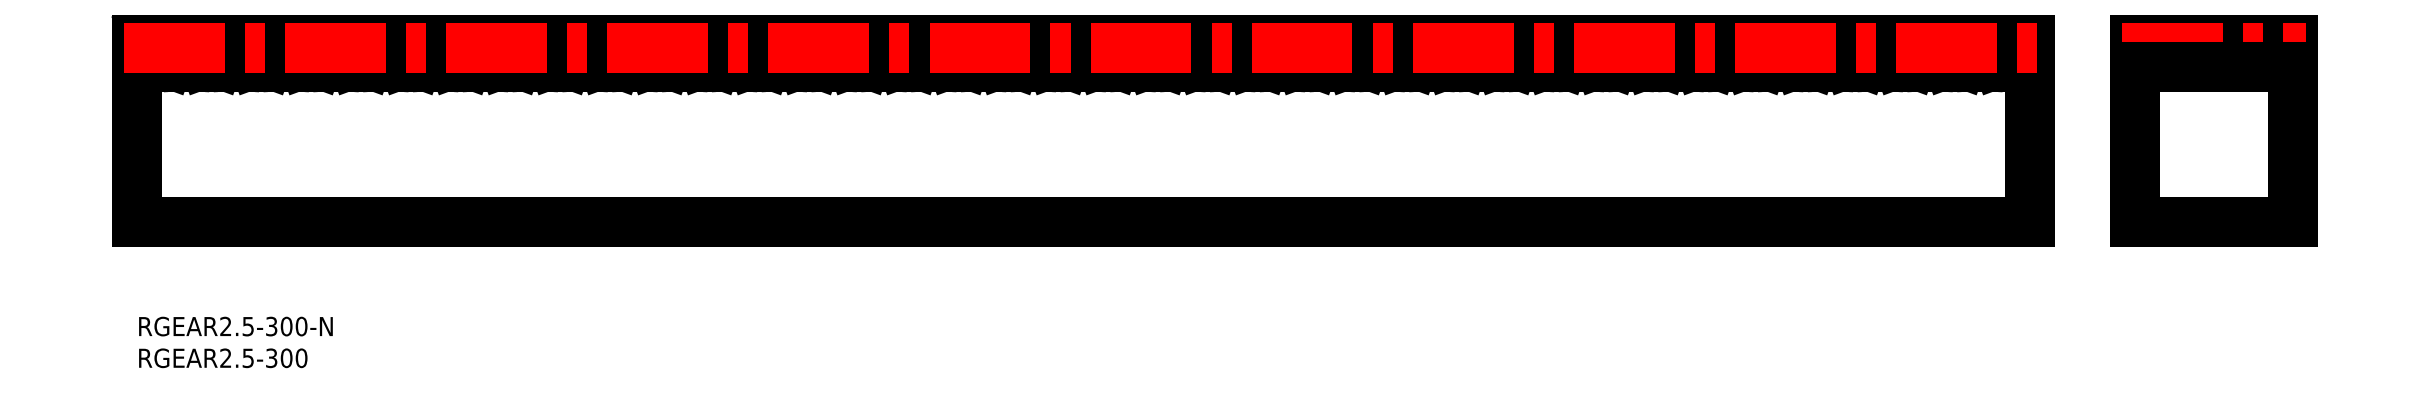
<metadata>
{"format":"dxf","ext":"dxf","renderer":"ezdxf+matplotlib","layout":"modelspace","background":"white","min_lineweight":24,"dpi":150}
</metadata>
<code>
0
SECTION
2
ENTITIES
0
INSERT
8
MSM_CONTINUOUS
2
*U2
10
0
20
0
30
0
0
INSERT
8
MSM_CONTINUOUS
2
*U3
10
0
20
0
30
0
0
LINE
8
MSM_CONTINUOUS
10
1.054
20
45
30
0
11
0
21
45
31
0
0
ARC
8
MSM_CONTINUOUS
10
3.766
20
40.33
30
0
40
0.95
50
200
51
270
0
LINE
8
MSM_CONTINUOUS
10
1.054
20
45
30
0
11
2.873
21
40
31
0
0
LINE
8
MSM_CONTINUOUS
10
0
20
45
30
0
11
0
21
15
31
0
0
LINE
8
MSM_CONTINUOUS
10
0
20
15
30
0
11
298.5
21
15
31
0
0
LINE
8
MSM_CONTINUOUS
10
298.5
20
15
30
0
11
298.5
21
45
31
0
0
LINE
8
MSM_CONTINUOUS
10
298.5
20
45
30
0
11
297.4
21
45
31
0
0
LINE
8
MSM_CONTINUOUS
10
295.6
20
40
30
0
11
297.4
21
45
31
0
0
ARC
8
MSM_CONTINUOUS
10
294.7
20
40.32
30
0
40
0.95
50
270
51
340
0
LINE
8
MSM_CONTINUOUS
10
294.4
20
39.38
30
0
11
294.7
21
39.38
31
0
0
ARC
8
MSM_CONTINUOUS
10
294.4
20
40.32
30
0
40
0.95
50
200
51
270
0
LINE
8
MSM_CONTINUOUS
10
291.7
20
45
30
0
11
293.5
21
40
31
0
0
LINE
8
MSM_CONTINUOUS
10
291.7
20
45
30
0
11
289.5
21
45
31
0
0
LINE
8
MSM_CONTINUOUS
10
287.7
20
40
30
0
11
289.5
21
45
31
0
0
ARC
8
MSM_CONTINUOUS
10
286.8
20
40.33
30
0
40
0.95
50
270
51
340
0
LINE
8
MSM_CONTINUOUS
10
286.5
20
39.38
30
0
11
286.8
21
39.38
31
0
0
ARC
8
MSM_CONTINUOUS
10
286.5
20
40.32
30
0
40
0.95
50
200
51
270
0
LINE
8
MSM_CONTINUOUS
10
283.8
20
45
30
0
11
285.6
21
40
31
0
0
LINE
8
MSM_CONTINUOUS
10
283.8
20
45
30
0
11
281.7
21
45
31
0
0
LINE
8
MSM_CONTINUOUS
10
279.9
20
40
30
0
11
281.7
21
45
31
0
0
ARC
8
MSM_CONTINUOUS
10
279
20
40.33
30
0
40
0.95
50
270
51
340
0
LINE
8
MSM_CONTINUOUS
10
278.7
20
39.38
30
0
11
279
21
39.38
31
0
0
ARC
8
MSM_CONTINUOUS
10
278.7
20
40.32
30
0
40
0.95
50
200
51
270
0
LINE
8
MSM_CONTINUOUS
10
275.9
20
45
30
0
11
277.8
21
40
31
0
0
LINE
8
MSM_CONTINUOUS
10
275.9
20
45
30
0
11
273.8
21
45
31
0
0
LINE
8
MSM_CONTINUOUS
10
272
20
40
30
0
11
273.8
21
45
31
0
0
ARC
8
MSM_CONTINUOUS
10
271.1
20
40.33
30
0
40
0.95
50
270
51
340
0
LINE
8
MSM_CONTINUOUS
10
270.8
20
39.38
30
0
11
271.1
21
39.38
31
0
0
ARC
8
MSM_CONTINUOUS
10
270.8
20
40.33
30
0
40
0.95
50
200
51
270
0
LINE
8
MSM_CONTINUOUS
10
268.1
20
45
30
0
11
269.9
21
40
31
0
0
LINE
8
MSM_CONTINUOUS
10
268.1
20
45
30
0
11
266
21
45
31
0
0
LINE
8
MSM_CONTINUOUS
10
264.2
20
40
30
0
11
266
21
45
31
0
0
ARC
8
MSM_CONTINUOUS
10
263.3
20
40.33
30
0
40
0.95
50
270
51
340
0
LINE
8
MSM_CONTINUOUS
10
262.9
20
39.38
30
0
11
263.3
21
39.38
31
0
0
ARC
8
MSM_CONTINUOUS
10
262.9
20
40.33
30
0
40
0.95
50
200
51
270
0
LINE
8
MSM_CONTINUOUS
10
260.2
20
45
30
0
11
262.1
21
40
31
0
0
LINE
8
MSM_CONTINUOUS
10
260.2
20
45
30
0
11
258.1
21
45
31
0
0
LINE
8
MSM_CONTINUOUS
10
256.3
20
40
30
0
11
258.1
21
45
31
0
0
ARC
8
MSM_CONTINUOUS
10
255.4
20
40.33
30
0
40
0.95
50
270
51
340
0
LINE
8
MSM_CONTINUOUS
10
255.1
20
39.38
30
0
11
255.4
21
39.38
31
0
0
ARC
8
MSM_CONTINUOUS
10
255.1
20
40.32
30
0
40
0.95
50
200
51
270
0
LINE
8
MSM_CONTINUOUS
10
252.4
20
45
30
0
11
254.2
21
40
31
0
0
LINE
8
MSM_CONTINUOUS
10
252.4
20
45
30
0
11
250.3
21
45
31
0
0
LINE
8
MSM_CONTINUOUS
10
248.5
20
40
30
0
11
250.3
21
45
31
0
0
ARC
8
MSM_CONTINUOUS
10
247.6
20
40.32
30
0
40
0.95
50
270
51
340
0
LINE
8
MSM_CONTINUOUS
10
247.2
20
39.38
30
0
11
247.6
21
39.38
31
0
0
ARC
8
MSM_CONTINUOUS
10
247.2
20
40.32
30
0
40
0.95
50
200
51
270
0
LINE
8
MSM_CONTINUOUS
10
244.5
20
45
30
0
11
246.3
21
40
31
0
0
LINE
8
MSM_CONTINUOUS
10
244.5
20
45
30
0
11
242.4
21
45
31
0
0
LINE
8
MSM_CONTINUOUS
10
240.6
20
40
30
0
11
242.4
21
45
31
0
0
ARC
8
MSM_CONTINUOUS
10
239.7
20
40.33
30
0
40
0.95
50
270
51
340
0
LINE
8
MSM_CONTINUOUS
10
239.4
20
39.38
30
0
11
239.7
21
39.38
31
0
0
ARC
8
MSM_CONTINUOUS
10
239.4
20
40.32
30
0
40
0.95
50
200
51
270
0
LINE
8
MSM_CONTINUOUS
10
236.7
20
45
30
0
11
238.5
21
40
31
0
0
LINE
8
MSM_CONTINUOUS
10
236.7
20
45
30
0
11
234.6
21
45
31
0
0
LINE
8
MSM_CONTINUOUS
10
232.7
20
40
30
0
11
234.6
21
45
31
0
0
ARC
8
MSM_CONTINUOUS
10
231.9
20
40.32
30
0
40
0.95
50
270
51
340
0
LINE
8
MSM_CONTINUOUS
10
231.5
20
39.38
30
0
11
231.9
21
39.38
31
0
0
ARC
8
MSM_CONTINUOUS
10
231.5
20
40.32
30
0
40
0.95
50
200
51
270
0
LINE
8
MSM_CONTINUOUS
10
228.8
20
45
30
0
11
230.6
21
40
31
0
0
LINE
8
MSM_CONTINUOUS
10
228.8
20
45
30
0
11
226.7
21
45
31
0
0
LINE
8
MSM_CONTINUOUS
10
224.9
20
40
30
0
11
226.7
21
45
31
0
0
ARC
8
MSM_CONTINUOUS
10
224
20
40.32
30
0
40
0.95
50
270
51
340
0
LINE
8
MSM_CONTINUOUS
10
223.7
20
39.38
30
0
11
224
21
39.38
31
0
0
ARC
8
MSM_CONTINUOUS
10
223.7
20
40.33
30
0
40
0.95
50
200
51
270
0
LINE
8
MSM_CONTINUOUS
10
221
20
45
30
0
11
222.8
21
40
31
0
0
LINE
8
MSM_CONTINUOUS
10
221
20
45
30
0
11
218.9
21
45
31
0
0
LINE
8
MSM_CONTINUOUS
10
217
20
40
30
0
11
218.9
21
45
31
0
0
ARC
8
MSM_CONTINUOUS
10
216.1
20
40.32
30
0
40
0.95
50
270
51
340
0
LINE
8
MSM_CONTINUOUS
10
215.8
20
39.38
30
0
11
216.1
21
39.38
31
0
0
ARC
8
MSM_CONTINUOUS
10
215.8
20
40.32
30
0
40
0.95
50
200
51
270
0
LINE
8
MSM_CONTINUOUS
10
213.1
20
45
30
0
11
214.9
21
40
31
0
0
LINE
8
MSM_CONTINUOUS
10
213.1
20
45
30
0
11
211
21
45
31
0
0
LINE
8
MSM_CONTINUOUS
10
209.2
20
40
30
0
11
211
21
45
31
0
0
ARC
8
MSM_CONTINUOUS
10
208.3
20
40.32
30
0
40
0.95
50
270
51
340
0
LINE
8
MSM_CONTINUOUS
10
208
20
39.38
30
0
11
208.3
21
39.38
31
0
0
ARC
8
MSM_CONTINUOUS
10
208
20
40.32
30
0
40
0.95
50
200
51
270
0
LINE
8
MSM_CONTINUOUS
10
205.3
20
45
30
0
11
207.1
21
40
31
0
0
LINE
8
MSM_CONTINUOUS
10
205.3
20
45
30
0
11
203.2
21
45
31
0
0
LINE
8
MSM_CONTINUOUS
10
201.3
20
40
30
0
11
203.2
21
45
31
0
0
ARC
8
MSM_CONTINUOUS
10
200.4
20
40.33
30
0
40
0.95
50
270
51
340
0
LINE
8
MSM_CONTINUOUS
10
200.1
20
39.38
30
0
11
200.4
21
39.38
31
0
0
ARC
8
MSM_CONTINUOUS
10
200.1
20
40.32
30
0
40
0.95
50
200
51
270
0
LINE
8
MSM_CONTINUOUS
10
197.4
20
45
30
0
11
199.2
21
40
31
0
0
LINE
8
MSM_CONTINUOUS
10
197.4
20
45
30
0
11
195.3
21
45
31
0
0
LINE
8
MSM_CONTINUOUS
10
193.5
20
40
30
0
11
195.3
21
45
31
0
0
ARC
8
MSM_CONTINUOUS
10
192.6
20
40.32
30
0
40
0.95
50
270
51
340
0
LINE
8
MSM_CONTINUOUS
10
192.3
20
39.38
30
0
11
192.6
21
39.38
31
0
0
ARC
8
MSM_CONTINUOUS
10
192.3
20
40.32
30
0
40
0.95
50
200
51
270
0
LINE
8
MSM_CONTINUOUS
10
189.5
20
45
30
0
11
191.4
21
40
31
0
0
LINE
8
MSM_CONTINUOUS
10
189.5
20
45
30
0
11
187.4
21
45
31
0
0
LINE
8
MSM_CONTINUOUS
10
185.6
20
40
30
0
11
187.4
21
45
31
0
0
ARC
8
MSM_CONTINUOUS
10
184.7
20
40.32
30
0
40
0.95
50
270
51
340
0
LINE
8
MSM_CONTINUOUS
10
184.4
20
39.38
30
0
11
184.7
21
39.38
31
0
0
ARC
8
MSM_CONTINUOUS
10
184.4
20
40.33
30
0
40
0.95
50
200
51
270
0
LINE
8
MSM_CONTINUOUS
10
181.7
20
45
30
0
11
183.5
21
40
31
0
0
LINE
8
MSM_CONTINUOUS
10
181.7
20
45
30
0
11
179.6
21
45
31
0
0
LINE
8
MSM_CONTINUOUS
10
177.8
20
40
30
0
11
179.6
21
45
31
0
0
ARC
8
MSM_CONTINUOUS
10
176.9
20
40.32
30
0
40
0.95
50
270
51
340
0
LINE
8
MSM_CONTINUOUS
10
176.6
20
39.38
30
0
11
176.9
21
39.38
31
0
0
ARC
8
MSM_CONTINUOUS
10
176.6
20
40.32
30
0
40
0.95
50
200
51
270
0
LINE
8
MSM_CONTINUOUS
10
173.8
20
45
30
0
11
175.7
21
40
31
0
0
LINE
8
MSM_CONTINUOUS
10
173.8
20
45
30
0
11
171.7
21
45
31
0
0
LINE
8
MSM_CONTINUOUS
10
169.9
20
40
30
0
11
171.7
21
45
31
0
0
ARC
8
MSM_CONTINUOUS
10
169
20
40.33
30
0
40
0.95
50
270
51
340
0
LINE
8
MSM_CONTINUOUS
10
168.7
20
39.38
30
0
11
169
21
39.38
31
0
0
ARC
8
MSM_CONTINUOUS
10
168.7
20
40.32
30
0
40
0.95
50
200
51
270
0
LINE
8
MSM_CONTINUOUS
10
166
20
45
30
0
11
167.8
21
40
31
0
0
LINE
8
MSM_CONTINUOUS
10
166
20
45
30
0
11
163.9
21
45
31
0
0
LINE
8
MSM_CONTINUOUS
10
162.1
20
40
30
0
11
163.9
21
45
31
0
0
ARC
8
MSM_CONTINUOUS
10
161.2
20
40.32
30
0
40
0.95
50
270
51
340
0
LINE
8
MSM_CONTINUOUS
10
160.8
20
39.38
30
0
11
161.2
21
39.38
31
0
0
ARC
8
MSM_CONTINUOUS
10
160.8
20
40.33
30
0
40
0.95
50
200
51
270
0
LINE
8
MSM_CONTINUOUS
10
158.1
20
45
30
0
11
160
21
40
31
0
0
LINE
8
MSM_CONTINUOUS
10
158.1
20
45
30
0
11
156
21
45
31
0
0
LINE
8
MSM_CONTINUOUS
10
154.2
20
40
30
0
11
156
21
45
31
0
0
ARC
8
MSM_CONTINUOUS
10
153.3
20
40.32
30
0
40
0.95
50
270
51
340
0
LINE
8
MSM_CONTINUOUS
10
153
20
39.38
30
0
11
153.3
21
39.38
31
0
0
ARC
8
MSM_CONTINUOUS
10
153
20
40.32
30
0
40
0.95
50
200
51
270
0
LINE
8
MSM_CONTINUOUS
10
150.3
20
45
30
0
11
152.1
21
40
31
0
0
LINE
8
MSM_CONTINUOUS
10
150.3
20
45
30
0
11
148.2
21
45
31
0
0
LINE
8
MSM_CONTINUOUS
10
146.4
20
40
30
0
11
148.2
21
45
31
0
0
ARC
8
MSM_CONTINUOUS
10
145.5
20
40.33
30
0
40
0.95
50
270
51
340
0
LINE
8
MSM_CONTINUOUS
10
145.1
20
39.38
30
0
11
145.5
21
39.38
31
0
0
ARC
8
MSM_CONTINUOUS
10
145.1
20
40.33
30
0
40
0.95
50
200
51
270
0
LINE
8
MSM_CONTINUOUS
10
142.4
20
45
30
0
11
144.2
21
40
31
0
0
LINE
8
MSM_CONTINUOUS
10
142.4
20
45
30
0
11
140.3
21
45
31
0
0
LINE
8
MSM_CONTINUOUS
10
138.5
20
40
30
0
11
140.3
21
45
31
0
0
ARC
8
MSM_CONTINUOUS
10
137.6
20
40.33
30
0
40
0.95
50
270
51
340
0
LINE
8
MSM_CONTINUOUS
10
137.3
20
39.38
30
0
11
137.6
21
39.38
31
0
0
ARC
8
MSM_CONTINUOUS
10
137.3
20
40.32
30
0
40
0.95
50
200
51
270
0
LINE
8
MSM_CONTINUOUS
10
134.6
20
45
30
0
11
136.4
21
40
31
0
0
LINE
8
MSM_CONTINUOUS
10
134.6
20
45
30
0
11
132.5
21
45
31
0
0
LINE
8
MSM_CONTINUOUS
10
130.6
20
40
30
0
11
132.5
21
45
31
0
0
ARC
8
MSM_CONTINUOUS
10
129.8
20
40.32
30
0
40
0.95
50
270
51
340
0
LINE
8
MSM_CONTINUOUS
10
129.4
20
39.38
30
0
11
129.8
21
39.38
31
0
0
ARC
8
MSM_CONTINUOUS
10
129.4
20
40.33
30
0
40
0.95
50
200
51
270
0
LINE
8
MSM_CONTINUOUS
10
126.7
20
45
30
0
11
128.5
21
40
31
0
0
LINE
8
MSM_CONTINUOUS
10
126.7
20
45
30
0
11
124.6
21
45
31
0
0
LINE
8
MSM_CONTINUOUS
10
122.8
20
40
30
0
11
124.6
21
45
31
0
0
ARC
8
MSM_CONTINUOUS
10
121.9
20
40.33
30
0
40
0.95
50
270
51
340
0
LINE
8
MSM_CONTINUOUS
10
121.6
20
39.38
30
0
11
121.9
21
39.38
31
0
0
ARC
8
MSM_CONTINUOUS
10
121.6
20
40.33
30
0
40
0.95
50
200
51
270
0
LINE
8
MSM_CONTINUOUS
10
118.9
20
45
30
0
11
120.7
21
40
31
0
0
LINE
8
MSM_CONTINUOUS
10
118.9
20
45
30
0
11
116.8
21
45
31
0
0
LINE
8
MSM_CONTINUOUS
10
114.9
20
40
30
0
11
116.8
21
45
31
0
0
ARC
8
MSM_CONTINUOUS
10
114
20
40.33
30
0
40
0.95
50
270
51
340
0
LINE
8
MSM_CONTINUOUS
10
113.7
20
39.38
30
0
11
114
21
39.38
31
0
0
ARC
8
MSM_CONTINUOUS
10
113.7
20
40.33
30
0
40
0.95
50
200
51
270
0
LINE
8
MSM_CONTINUOUS
10
111
20
45
30
0
11
112.8
21
40
31
0
0
LINE
8
MSM_CONTINUOUS
10
111
20
45
30
0
11
108.9
21
45
31
0
0
LINE
8
MSM_CONTINUOUS
10
107.1
20
40
30
0
11
108.9
21
45
31
0
0
ARC
8
MSM_CONTINUOUS
10
106.2
20
40.33
30
0
40
0.95
50
270
51
340
0
LINE
8
MSM_CONTINUOUS
10
105.9
20
39.38
30
0
11
106.2
21
39.38
31
0
0
ARC
8
MSM_CONTINUOUS
10
105.9
20
40.32
30
0
40
0.95
50
200
51
270
0
LINE
8
MSM_CONTINUOUS
10
103.2
20
45
30
0
11
105
21
40
31
0
0
LINE
8
MSM_CONTINUOUS
10
103.2
20
45
30
0
11
101
21
45
31
0
0
LINE
8
MSM_CONTINUOUS
10
99.23
20
40
30
0
11
101
21
45
31
0
0
ARC
8
MSM_CONTINUOUS
10
98.34
20
40.32
30
0
40
0.95
50
270
51
340
0
LINE
8
MSM_CONTINUOUS
10
98.01
20
39.38
30
0
11
98.34
21
39.38
31
0
0
ARC
8
MSM_CONTINUOUS
10
98.01
20
40.33
30
0
40
0.95
50
200
51
270
0
LINE
8
MSM_CONTINUOUS
10
95.3
20
45
30
0
11
97.12
21
40
31
0
0
LINE
8
MSM_CONTINUOUS
10
95.3
20
45
30
0
11
93.19
21
45
31
0
0
LINE
8
MSM_CONTINUOUS
10
91.37
20
40
30
0
11
93.19
21
45
31
0
0
ARC
8
MSM_CONTINUOUS
10
90.48
20
40.33
30
0
40
0.95
50
270
51
340
0
LINE
8
MSM_CONTINUOUS
10
90.16
20
39.38
30
0
11
90.48
21
39.38
31
0
0
ARC
8
MSM_CONTINUOUS
10
90.16
20
40.33
30
0
40
0.95
50
200
51
270
0
LINE
8
MSM_CONTINUOUS
10
87.45
20
45
30
0
11
89.27
21
40
31
0
0
LINE
8
MSM_CONTINUOUS
10
87.45
20
45
30
0
11
85.34
21
45
31
0
0
LINE
8
MSM_CONTINUOUS
10
83.52
20
40
30
0
11
85.34
21
45
31
0
0
ARC
8
MSM_CONTINUOUS
10
82.63
20
40.33
30
0
40
0.95
50
270
51
340
0
LINE
8
MSM_CONTINUOUS
10
82.31
20
39.38
30
0
11
82.63
21
39.38
31
0
0
ARC
8
MSM_CONTINUOUS
10
82.31
20
40.33
30
0
40
0.95
50
200
51
270
0
LINE
8
MSM_CONTINUOUS
10
79.59
20
45
30
0
11
81.41
21
40
31
0
0
LINE
8
MSM_CONTINUOUS
10
79.59
20
45
30
0
11
77.49
21
45
31
0
0
LINE
8
MSM_CONTINUOUS
10
75.67
20
40
30
0
11
77.49
21
45
31
0
0
ARC
8
MSM_CONTINUOUS
10
74.77
20
40.33
30
0
40
0.95
50
270
51
340
0
LINE
8
MSM_CONTINUOUS
10
74.45
20
39.38
30
0
11
74.77
21
39.38
31
0
0
ARC
8
MSM_CONTINUOUS
10
74.45
20
40.32
30
0
40
0.95
50
200
51
270
0
LINE
8
MSM_CONTINUOUS
10
71.74
20
45
30
0
11
73.56
21
40
31
0
0
LINE
8
MSM_CONTINUOUS
10
71.74
20
45
30
0
11
69.63
21
45
31
0
0
LINE
8
MSM_CONTINUOUS
10
67.81
20
40
30
0
11
69.63
21
45
31
0
0
ARC
8
MSM_CONTINUOUS
10
66.92
20
40.32
30
0
40
0.95
50
270
51
340
0
LINE
8
MSM_CONTINUOUS
10
66.6
20
39.38
30
0
11
66.92
21
39.38
31
0
0
ARC
8
MSM_CONTINUOUS
10
66.6
20
40.33
30
0
40
0.95
50
200
51
270
0
LINE
8
MSM_CONTINUOUS
10
63.89
20
45
30
0
11
65.71
21
40
31
0
0
LINE
8
MSM_CONTINUOUS
10
63.89
20
45
30
0
11
61.78
21
45
31
0
0
LINE
8
MSM_CONTINUOUS
10
59.96
20
40
30
0
11
61.78
21
45
31
0
0
ARC
8
MSM_CONTINUOUS
10
59.07
20
40.33
30
0
40
0.95
50
270
51
340
0
LINE
8
MSM_CONTINUOUS
10
58.74
20
39.38
30
0
11
59.07
21
39.38
31
0
0
ARC
8
MSM_CONTINUOUS
10
58.74
20
40.33
30
0
40
0.95
50
200
51
270
0
LINE
8
MSM_CONTINUOUS
10
56.03
20
45
30
0
11
57.85
21
40
31
0
0
LINE
8
MSM_CONTINUOUS
10
56.03
20
45
30
0
11
53.92
21
45
31
0
0
LINE
8
MSM_CONTINUOUS
10
52.1
20
40
30
0
11
53.92
21
45
31
0
0
ARC
8
MSM_CONTINUOUS
10
51.21
20
40.33
30
0
40
0.95
50
270
51
340
0
LINE
8
MSM_CONTINUOUS
10
50.89
20
39.38
30
0
11
51.21
21
39.38
31
0
0
ARC
8
MSM_CONTINUOUS
10
50.89
20
40.33
30
0
40
0.95
50
200
51
270
0
LINE
8
MSM_CONTINUOUS
10
48.18
20
45
30
0
11
50
21
40
31
0
0
LINE
8
MSM_CONTINUOUS
10
48.18
20
45
30
0
11
46.07
21
45
31
0
0
LINE
8
MSM_CONTINUOUS
10
44.25
20
40
30
0
11
46.07
21
45
31
0
0
ARC
8
MSM_CONTINUOUS
10
43.36
20
40.33
30
0
40
0.95
50
270
51
340
0
LINE
8
MSM_CONTINUOUS
10
43.04
20
39.38
30
0
11
43.36
21
39.38
31
0
0
ARC
8
MSM_CONTINUOUS
10
43.04
20
40.33
30
0
40
0.95
50
200
51
270
0
LINE
8
MSM_CONTINUOUS
10
40.32
20
45
30
0
11
42.14
21
40
31
0
0
LINE
8
MSM_CONTINUOUS
10
40.32
20
45
30
0
11
38.22
21
45
31
0
0
LINE
8
MSM_CONTINUOUS
10
36.4
20
40
30
0
11
38.22
21
45
31
0
0
ARC
8
MSM_CONTINUOUS
10
35.5
20
40.33
30
0
40
0.95
50
270
51
340
0
LINE
8
MSM_CONTINUOUS
10
35.18
20
39.38
30
0
11
35.5
21
39.38
31
0
0
ARC
8
MSM_CONTINUOUS
10
35.18
20
40.33
30
0
40
0.95
50
200
51
270
0
LINE
8
MSM_CONTINUOUS
10
32.47
20
45
30
0
11
34.29
21
40
31
0
0
LINE
8
MSM_CONTINUOUS
10
32.47
20
45
30
0
11
30.36
21
45
31
0
0
LINE
8
MSM_CONTINUOUS
10
28.54
20
40
30
0
11
30.36
21
45
31
0
0
ARC
8
MSM_CONTINUOUS
10
27.65
20
40.33
30
0
40
0.95
50
270
51
340
0
LINE
8
MSM_CONTINUOUS
10
27.33
20
39.38
30
0
11
27.65
21
39.38
31
0
0
ARC
8
MSM_CONTINUOUS
10
27.33
20
40.33
30
0
40
0.95
50
200
51
270
0
LINE
8
MSM_CONTINUOUS
10
24.62
20
45
30
0
11
26.44
21
40
31
0
0
LINE
8
MSM_CONTINUOUS
10
24.62
20
45
30
0
11
22.51
21
45
31
0
0
LINE
8
MSM_CONTINUOUS
10
20.69
20
40
30
0
11
22.51
21
45
31
0
0
ARC
8
MSM_CONTINUOUS
10
19.8
20
40.33
30
0
40
0.95
50
270
51
340
0
LINE
8
MSM_CONTINUOUS
10
19.47
20
39.38
30
0
11
19.8
21
39.38
31
0
0
ARC
8
MSM_CONTINUOUS
10
19.47
20
40.32
30
0
40
0.95
50
200
51
270
0
LINE
8
MSM_CONTINUOUS
10
16.76
20
45
30
0
11
18.58
21
40
31
0
0
LINE
8
MSM_CONTINUOUS
10
16.76
20
45
30
0
11
14.65
21
45
31
0
0
LINE
8
MSM_CONTINUOUS
10
12.83
20
40
30
0
11
14.65
21
45
31
0
0
ARC
8
MSM_CONTINUOUS
10
11.94
20
40.33
30
0
40
0.95
50
270
51
340
0
LINE
8
MSM_CONTINUOUS
10
11.62
20
39.38
30
0
11
11.94
21
39.38
31
0
0
ARC
8
MSM_CONTINUOUS
10
11.62
20
40.32
30
0
40
0.95
50
200
51
270
0
LINE
8
MSM_CONTINUOUS
10
8.908
20
45
30
0
11
10.73
21
40
31
0
0
LINE
8
MSM_CONTINUOUS
10
8.908
20
45
30
0
11
6.8
21
45
31
0
0
LINE
8
MSM_CONTINUOUS
10
4.981
20
40
30
0
11
6.8
21
45
31
0
0
ARC
8
MSM_CONTINUOUS
10
4.088
20
40.33
30
0
40
0.95
50
270
51
340
0
LINE
8
MSM_CONTINUOUS
10
3.766
20
39.38
30
0
11
4.088
21
39.38
31
0
0
LINE
8
MSM_CONTINUOUS
10
340
20
15
30
0
11
340
21
45
31
0
0
LINE
8
MSM_CONTINUOUS
10
315
20
45
30
0
11
340
21
45
31
0
0
LINE
8
MSM_CONTINUOUS
10
315
20
15
30
0
11
315
21
45
31
0
0
LINE
8
MSM_CONTINUOUS
10
315
20
15
30
0
11
340
21
15
31
0
0
LINE
8
MSM_CENTER
10
313
20
42.5
30
0
11
342
21
42.5
31
0
0
LINE
8
MSM_CONTINUOUS
10
315
20
39.38
30
0
11
340
21
39.38
31
0
0
LINE
8
MSM_CENTER
10
-2
20
42.5
30
0
11
300.5
21
42.5
31
0
0
ENDSEC
0
EOF

</code>
